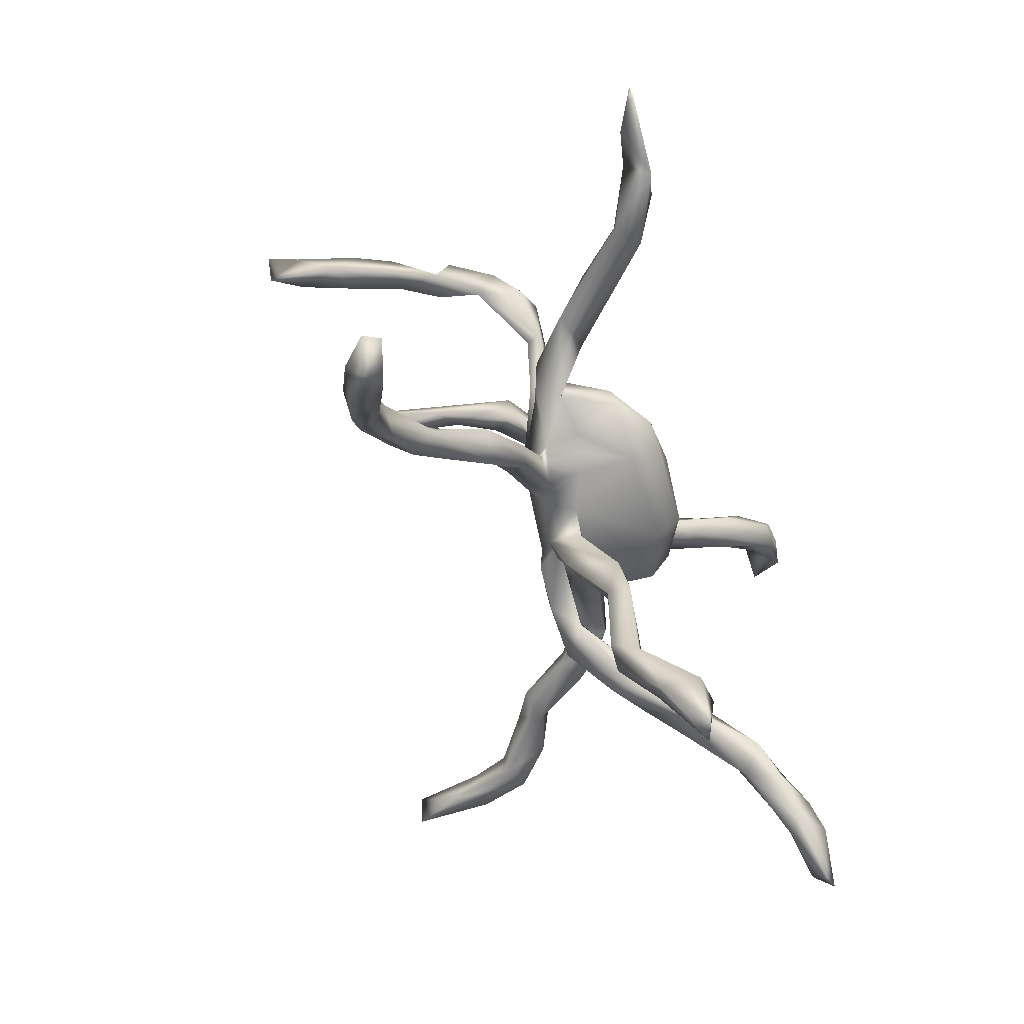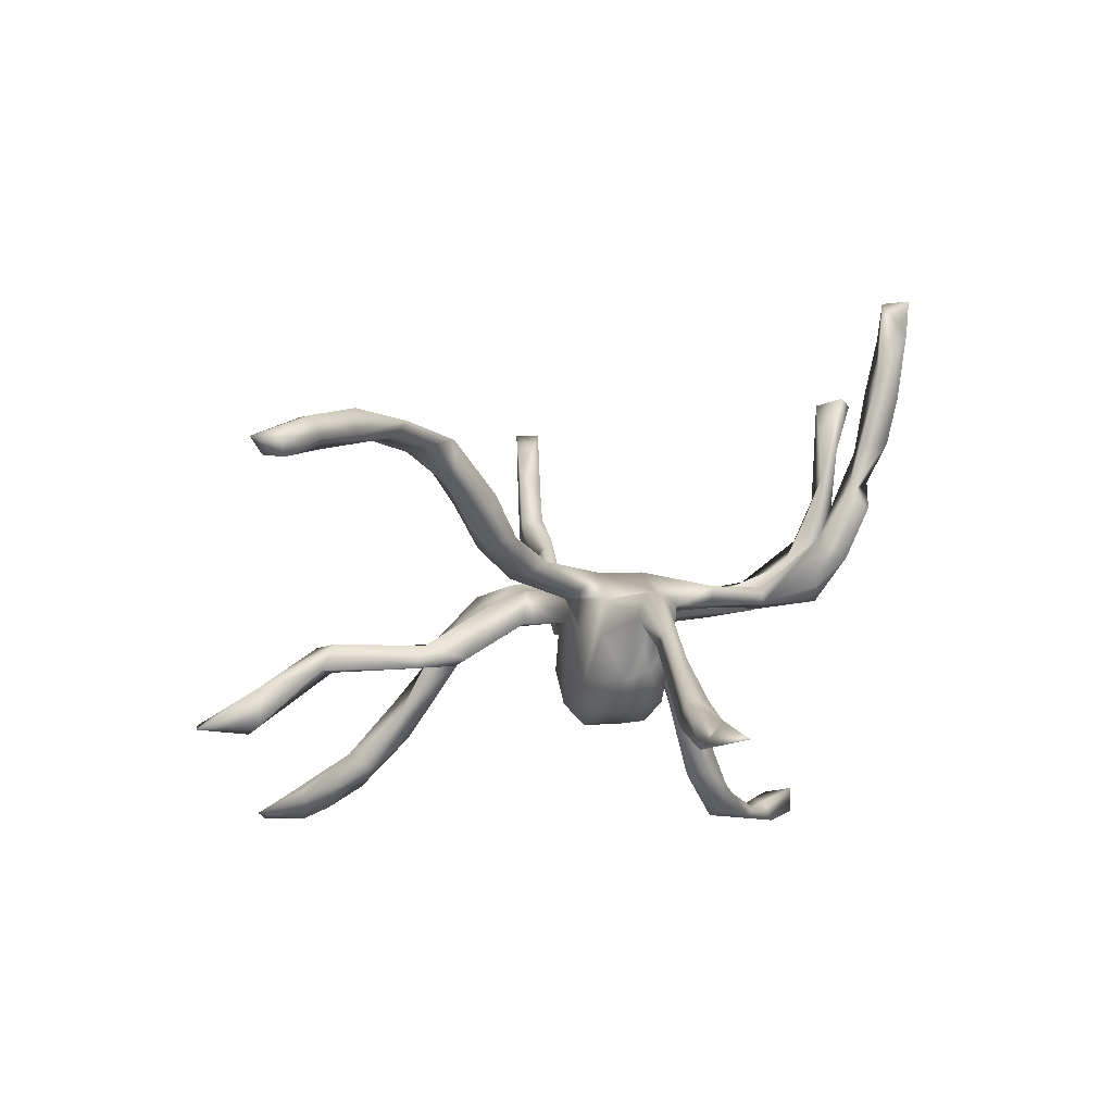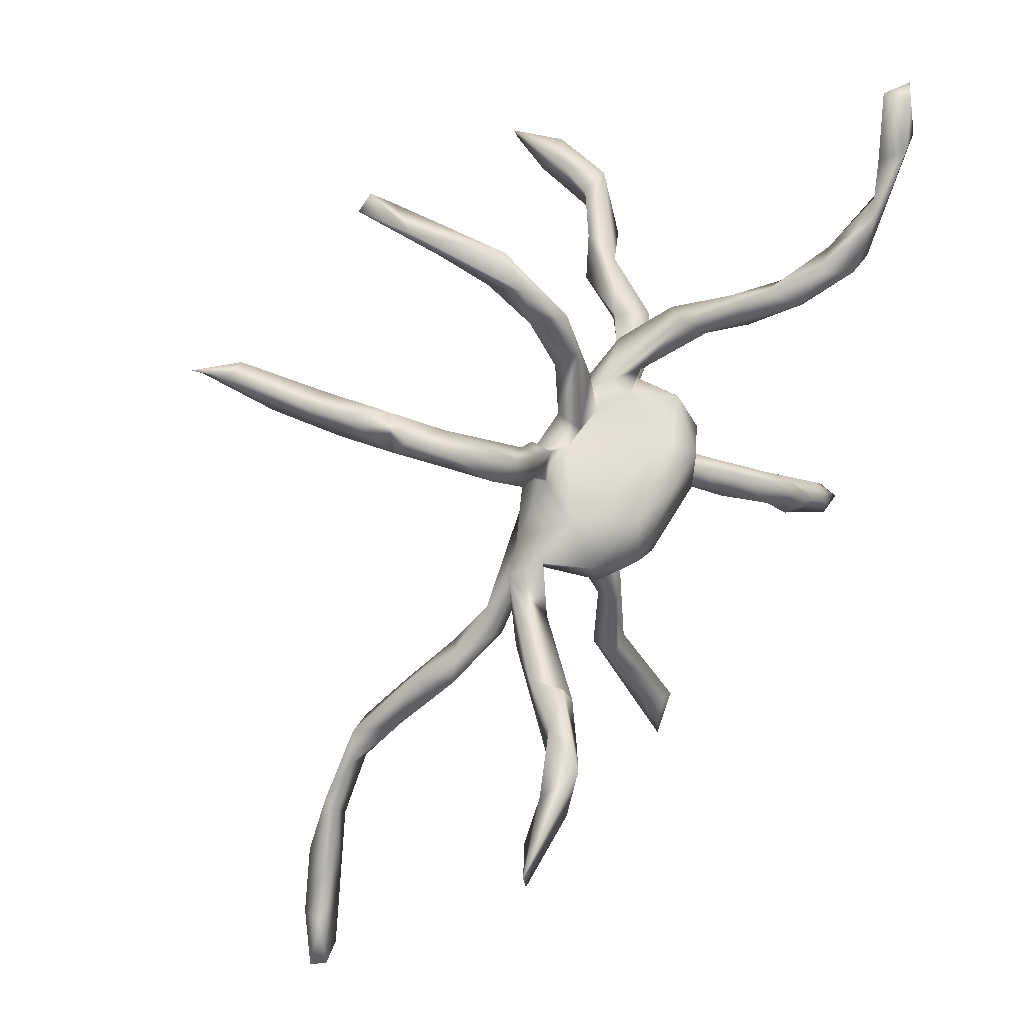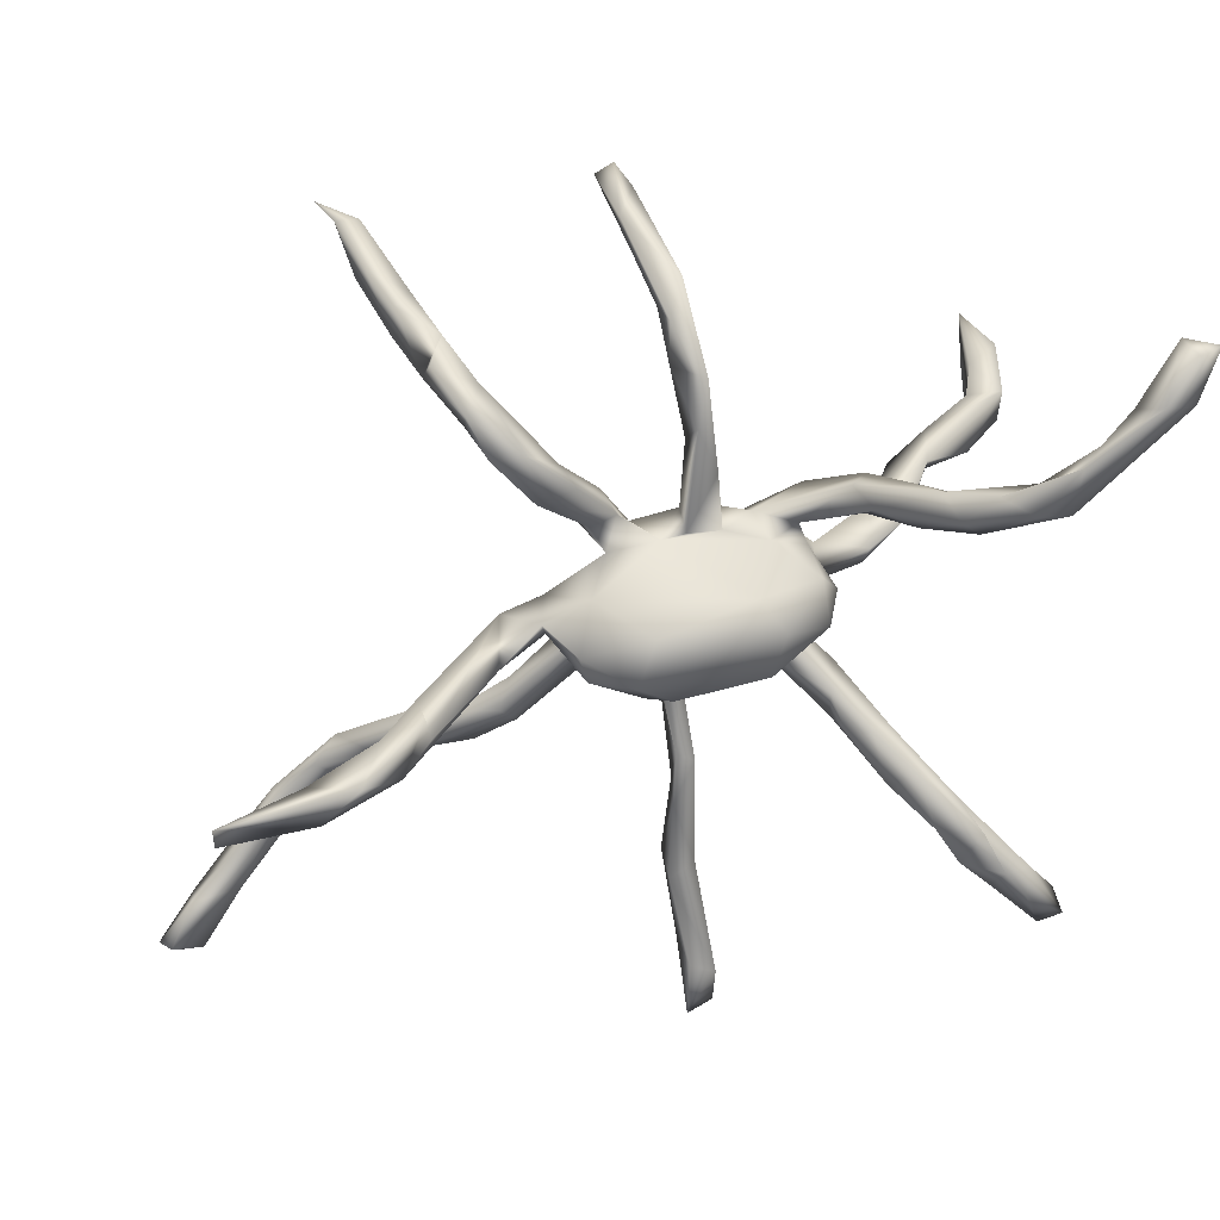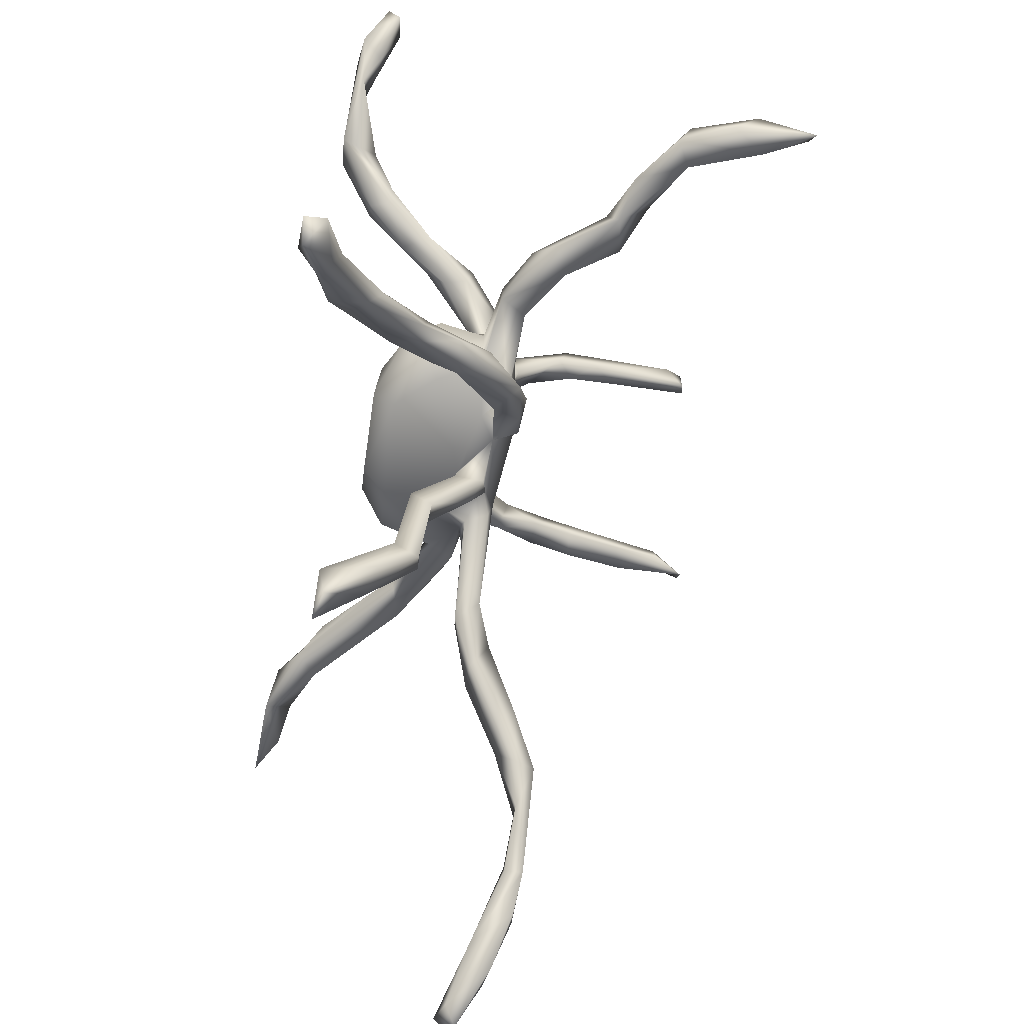
<metadata>
{"format":"obj","ext":"obj","renderer":"f3d","projection":"perspective","resolution":1024,"background":"white","views":[{"elev":-52.6,"azim":106.7,"up":"+Y"},{"elev":-11.8,"azim":79.8,"up":"+Z"},{"elev":57.4,"azim":119.8,"up":"+Y"},{"elev":44.8,"azim":163.1,"up":"+Y"},{"elev":-67.2,"azim":-98.5,"up":"+Y"}]}
</metadata>
<code>
v 14.51 66.13 91.24
v 14.19 68.94 84.72
v 14.98 66.33 81.91
v 14.85 103.6 40.3
v 14.9 101 41.77
v 22.77 31.89 36.26
v 25.4 30.9 36.67
v 17.38 66.17 75.9
v 20.35 66.01 77.31
v 22.53 66.44 71.74
v 20.37 68.77 77.85
v 16.49 68.92 77.2
v 17.58 66.04 85.58
v 18.13 68.9 82.44
v 15.94 68.92 90.92
v 28.81 89.73 37.06
v 22.94 98.74 39.68
v 17.89 99.43 37.77
v 17.59 103.9 38.93
v 22.11 95.08 38.41
v 19.84 97.83 40.21
v 21.23 100.3 37.26
v 18.05 103.8 42.06
v 28.33 35.51 39.55
v 23.15 33.72 38.63
v 26.55 38.66 38.25
v 27.58 36.63 35.85
v 28 38.36 40.38
v 30.67 36.64 38.61
v 29.66 39.58 37.13
v 33.98 40.34 39.42
v 34 41.7 43.49
v 33.32 46.27 43.51
v 31.39 43.57 39.69
v 33.64 44.67 45.12
v 27.71 66.41 70.65
v 31.78 67.56 71.38
v 28.18 68.76 69.28
v 26.65 68.9 73.89
v 29.13 88.8 38.77
v 26.49 96.45 38.25
v 28.39 95.15 37.2
v 30.34 90.41 41.24
v 36.21 44.23 41.31
v 36.98 48.75 45.23
v 37.3 46.93 49.71
v 38.16 51.13 50.27
v 39.69 46.69 46.49
v 39.56 50.3 53.99
v 40.37 51.54 49.61
v 32.09 67.24 64.1
v 33.8 68.88 61.44
v 38.52 68.81 58.63
v 35.39 66.99 65.5
v 36.08 68.91 65.08
v 35.43 85.15 41.56
v 32.1 90.15 37.3
v 33.5 86.6 43.99
v 34.67 84.9 43.92
v 38.75 85.84 49.04
v 39.42 82.9 46.21
v 37.42 87.03 41.62
v 37.74 82.68 49.43
v 34.62 90.52 40.52
v 37.84 87.72 45.45
v 42.85 50.95 51.41
v 42.81 51.8 57.31
v 43.59 54.15 53.85
v 42.01 54.91 57.82
v 43.44 50.41 54.21
v 46.12 56.11 61.88
v 49.46 57.07 59.21
v 47.47 61.09 60.63
v 46.68 70.05 48.24
v 44.65 71.09 51.98
v 44.87 69.16 57.25
v 46.67 74.04 51
v 49.76 65.37 52.43
v 47.6 66.48 57.48
v 46.75 66.69 50.45
v 41.09 67.36 61.59
v 39.28 67.03 58.66
v 44.04 69.72 60.26
v 48.62 70.6 61.53
v 46.13 73.22 56.68
v 47.61 77.29 55.77
v 41.7 79.93 54.52
v 46.01 79.02 59.56
v 48.62 74.8 60.04
v 42.42 82.98 49.6
v 43.62 83.7 52.81
v 42.59 80.73 51.8
v 41.43 82.67 55.22
v 49.45 62.06 63.08
v 50.52 63.26 60.19
v 51.17 59.45 62.44
v 56.37 65.06 60.01
v 54.46 63.66 62.82
v 53.64 68.13 45.19
v 53.75 65.65 47.73
v 53.56 65.21 58.25
v 60.84 64.85 56.43
v 51.1 66.74 60.98
v 54.82 66.62 62.49
v 52.08 72.95 45.71
v 50.5 76.03 55.5
v 54.14 75.91 48.27
v 52.94 74.02 61.94
v 51.37 77.34 58.69
v 54.71 76.6 57.64
v 54.97 77.21 60.92
v 55.02 83.17 58.59
v 55.24 87.6 63.08
v 55.22 92.45 61.73
v 55 94.4 68.55
v 55.37 98.75 69.57
v 57.55 94.89 70.36
v 55.89 96.54 73.61
v 55.95 99.54 83.42
v 59.01 21.99 43.34
v 62.11 21.8 42.43
v 59.05 30.38 48.41
v 59.1 27.87 42.43
v 61.81 28.82 47.52
v 62.03 35.81 49.66
v 61.78 29.02 43.1
v 59.16 37.26 49.86
v 58.98 49.22 53.56
v 59.65 35.5 52.65
v 61.98 37.4 52.76
v 59.08 51.77 51.08
v 61.61 46.75 50.24
v 60.94 47.85 53.03
v 59.13 59 55.97
v 59.1 58.61 59.36
v 60.98 52.75 51.57
v 60.59 55.28 57.99
v 60.97 59.52 55.99
v 60.98 59.8 59.88
v 62.8 65.2 59.83
v 67.04 70.37 45.26
v 63.51 67.78 45.22
v 65.77 65.42 54.62
v 58.17 74.56 45.28
v 60.81 76.55 58.06
v 58.37 76.97 57.79
v 58.05 77.56 60.97
v 63.1 76.96 61.17
v 64.07 73.08 62.08
v 65.29 81.27 57.86
v 56.89 88.54 59.37
v 57.33 85.44 61.92
v 66.38 83.2 59.8
v 58.03 92.14 64.85
v 57.71 96.66 65.94
v 58.26 97.27 76.16
v 57.16 97.03 85.44
v 58.44 99.15 79.5
v 57.25 101.2 85.51
v 59.1 99.81 86.01
v 65.6 64.11 60.81
v 71.4 58.64 59.37
v 75.69 55.58 58.38
v 70.18 64.33 58.18
v 65.48 65.85 48.15
v 69.27 67.48 57.68
v 70.21 67.1 53.49
v 71.15 69.69 48.18
v 71.67 72.19 49.07
v 66.59 63.44 58.12
v 65.82 67.97 61.41
v 72.69 72.52 58.12
v 64.85 75.17 46.58
v 69.32 75.66 53.02
v 66.46 76.75 57.73
v 69.17 80.45 59.69
v 68.05 80.56 57.62
v 73.38 85.3 57.08
v 69.33 86.12 57.22
v 70.63 88.23 58.78
v 72.95 85.23 58.92
v 74.08 91.2 57.38
v 74.21 57.1 61.1
v 78.8 55.08 62.92
v 75.65 59.76 60.49
v 77.45 57.24 58.53
v 73.43 70.64 54.73
v 73.99 72.77 53.91
v 79.18 71.51 50.5
v 74.95 71.08 57.43
v 77.51 72.84 56.5
v 78.36 90.59 63.8
v 76.42 94.46 64.77
v 77.29 90.47 58.44
v 78.65 93.67 61.62
v 78 92.83 68.96
v 78.49 96.37 70.51
v 79.53 94.64 73.69
v 81.05 93.41 68.54
v 79.91 97.12 76.58
v 87.99 44.86 67.57
v 79.62 51.35 60.85
v 84.24 47.88 64.83
v 83.5 53.01 60.81
v 81.72 55.35 61.58
v 85.45 52.4 65.63
v 84.33 49.77 66.89
v 83.8 71.98 46.25
v 84.07 71.26 51.71
v 87.68 72.79 42.57
v 87.88 74.47 43.65
v 80.58 95.81 67.04
v 82.57 94.46 73.96
v 80.97 95.63 80.3
v 84.2 96.14 81.32
v 82.23 96.88 86.44
v 82.02 97.71 74.17
v 83.52 98.62 79.06
v 82.47 99.4 86.07
v 84.33 96.91 90.02
v 84.88 99.47 86.3
v 86.02 99.48 89.94
v 98.36 37.28 67.71
v 88.81 47.33 65.12
v 89.27 45.83 69.87
v 92.24 41.93 68.18
v 92.44 46.9 69.67
v 91.11 71.12 40.12
v 95.26 73.76 37.63
v 87.79 72.8 47.89
v 92.28 73.95 42.89
v 99.55 39.96 67.8
v 98.01 36.99 69.85
v 101.6 33.58 69.23
v 104.9 31.82 64.79
v 95.22 44.47 68.3
v 99.64 41.07 69.54
v 93.94 71.18 42.32
v 99.4 71.25 36.71
v 100.1 73.43 39.71
v 104.9 72.33 38.8
v 109 74.01 36.61
v 111.7 24.79 64.06
v 109.8 26.1 62.75
v 104 35.43 69.42
v 106.9 29.74 67.4
v 110.2 31.69 64.45
v 109.7 30.7 66.95
v 105.4 35.43 66.27
v 109 72 36.28
v 113.3 28.01 61.76
v 114.4 27.67 63.44
f 2 3 1
f 15 2 1
f 4 18 5
f 5 23 4
f 39 11 9
f 38 10 12
f 9 10 36
f 14 12 2
f 3 8 13
f 14 2 15
f 15 1 13
f 21 18 20
f 23 22 19
f 20 18 16
f 16 18 22
f 23 17 22
f 22 41 42
f 41 22 17
f 21 5 18
f 25 26 6
f 27 6 26
f 25 24 28
f 29 7 27
f 29 27 30
f 32 24 29
f 34 30 33
f 33 26 28
f 38 36 10
f 38 51 36
f 54 36 51
f 37 36 54
f 55 38 39
f 43 20 40
f 41 20 43
f 43 42 41
f 32 29 31
f 31 30 34
f 44 31 34
f 35 28 32
f 33 45 34
f 44 32 31
f 35 32 46
f 45 44 34
f 32 44 48
f 47 45 33
f 52 82 51
f 55 53 52
f 39 37 55
f 55 52 38
f 57 62 56
f 56 59 16
f 59 63 58
f 59 56 61
f 63 59 61
f 90 61 62
f 60 58 63
f 60 63 93
f 64 62 57
f 64 42 43
f 50 66 48
f 47 49 69
f 70 49 48
f 68 50 47
f 69 68 47
f 66 70 48
f 67 49 70
f 68 66 50
f 71 67 70
f 70 68 72
f 71 70 72
f 73 69 71
f 76 75 80
f 74 75 77
f 76 80 79
f 53 79 82
f 81 82 103
f 81 103 84
f 85 77 75
f 93 87 88
f 89 85 83
f 65 91 90
f 92 87 63
f 91 65 60
f 90 92 61
f 93 91 60
f 90 86 92
f 91 86 90
f 109 91 93
f 96 71 72
f 72 73 95
f 96 72 97
f 95 97 72
f 96 98 94
f 96 97 98
f 74 99 80
f 74 105 99
f 78 80 100
f 100 80 99
f 102 100 165
f 95 73 94
f 103 101 95
f 79 101 103
f 103 95 94
f 78 102 101
f 94 98 104
f 107 144 105
f 107 105 77
f 106 107 77
f 88 89 108
f 109 106 86
f 89 84 108
f 108 109 88
f 110 106 109
f 108 111 109
f 114 151 112
f 114 113 115
f 114 115 116
f 155 114 116
f 115 118 116
f 123 120 122
f 126 121 123
f 123 122 127
f 127 129 128
f 130 125 132
f 128 129 133
f 132 133 130
f 131 128 134
f 134 128 135
f 131 132 127
f 128 133 137
f 136 137 133
f 138 136 134
f 102 134 97
f 97 134 135
f 139 137 136
f 139 136 138
f 135 139 140
f 142 100 99
f 102 165 143
f 101 102 97
f 104 171 108
f 108 171 149
f 171 140 161
f 173 144 107
f 110 145 106
f 146 147 145
f 111 147 152
f 147 146 151
f 115 117 118
f 154 113 152
f 117 115 154
f 156 118 117
f 118 156 157
f 158 116 119
f 155 156 117
f 119 157 159
f 160 157 156
f 160 158 159
f 161 170 162
f 171 183 185
f 166 165 167
f 168 165 141
f 187 167 168
f 187 168 169
f 140 102 143
f 170 143 166
f 164 170 166
f 166 171 164
f 149 171 172
f 171 166 172
f 187 166 167
f 169 141 173
f 174 107 145
f 107 174 173
f 174 169 173
f 150 175 145
f 148 149 176
f 175 149 172
f 176 177 178
f 182 179 180
f 202 184 183
f 185 164 171
f 164 185 186
f 185 183 184
f 188 189 187
f 191 189 188
f 192 181 178
f 182 180 193
f 195 182 193
f 195 194 182
f 196 198 197
f 193 212 195
f 200 197 198
f 197 212 193
f 201 225 207
f 224 201 203
f 204 202 163
f 163 186 204
f 203 202 224
f 206 204 205
f 206 184 207
f 203 201 207
f 206 207 225
f 205 204 186
f 208 228 189
f 209 189 228
f 210 228 208
f 210 208 189
f 210 189 191
f 191 209 230
f 198 196 199
f 198 199 213
f 197 217 199
f 217 213 199
f 218 217 200
f 218 213 217
f 200 214 219
f 221 218 219
f 221 215 218
f 219 216 220
f 222 219 220
f 236 226 224
f 226 233 225
f 227 206 225
f 238 228 239
f 229 239 228
f 209 228 238
f 230 209 238
f 229 228 211
f 231 229 211
f 231 238 240
f 223 235 233
f 233 235 234
f 232 249 235
f 245 249 237
f 237 249 232
f 227 233 237
f 237 236 227
f 236 237 232
f 242 239 229
f 235 251 244
f 234 235 246
f 245 246 248
f 248 252 247
f 245 234 246
f 245 248 249
f 239 250 241
f 243 244 251
f 252 243 251
f 13 1 3
f 3 12 8
f 12 3 2
f 19 18 4
f 14 11 12
f 9 8 10
f 12 10 8
f 11 39 12
f 39 38 12
f 14 15 13
f 13 8 9
f 14 13 9
f 11 14 9
f 17 21 20
f 19 22 18
f 22 42 16
f 23 5 21
f 17 23 21
f 23 19 4
f 25 6 7
f 28 26 25
f 27 7 6
f 25 7 24
f 30 27 26
f 29 24 7
f 30 31 29
f 28 24 32
f 33 30 26
f 33 28 35
f 39 9 36
f 37 39 36
f 58 40 16
f 20 16 40
f 57 16 42
f 58 43 40
f 41 17 20
f 35 47 33
f 44 45 48
f 47 35 46
f 46 32 48
f 45 50 48
f 49 47 46
f 47 50 45
f 82 54 51
f 53 82 52
f 55 54 81
f 81 54 82
f 52 51 38
f 55 37 54
f 58 16 59
f 60 65 58
f 56 62 61
f 65 90 62
f 93 63 87
f 57 56 16
f 42 64 57
f 43 65 64
f 43 58 65
f 65 62 64
f 49 46 48
f 66 68 70
f 69 49 67
f 71 69 67
f 69 73 68
f 73 72 68
f 75 74 80
f 80 78 79
f 81 83 55
f 83 53 55
f 53 76 79
f 53 83 76
f 75 76 85
f 83 81 84
f 85 76 83
f 103 82 79
f 86 87 92
f 88 87 89
f 89 87 86
f 89 83 84
f 86 85 89
f 63 61 92
f 91 109 86
f 88 109 93
f 73 71 94
f 96 94 71
f 102 78 100
f 79 78 101
f 84 103 104
f 94 104 103
f 95 101 97
f 108 84 104
f 77 105 74
f 85 106 77
f 86 106 85
f 111 110 109
f 112 146 110
f 112 110 111
f 112 111 113
f 114 112 113
f 116 118 119
f 123 121 120
f 122 120 124
f 124 120 121
f 125 126 123
f 126 124 121
f 126 125 124
f 127 125 123
f 127 122 129
f 129 122 124
f 129 124 130
f 130 124 125
f 131 127 128
f 133 129 130
f 132 125 127
f 136 132 131
f 134 136 131
f 136 133 132
f 135 128 137
f 139 135 137
f 102 138 134
f 102 139 138
f 140 139 102
f 142 165 100
f 141 142 99
f 104 98 97
f 140 97 135
f 171 104 97
f 171 97 140
f 105 144 99
f 144 141 99
f 173 141 144
f 145 107 106
f 110 146 145
f 111 108 148
f 148 108 149
f 147 111 148
f 148 145 147
f 150 145 148
f 151 146 112
f 152 113 111
f 151 152 147
f 153 150 148
f 151 154 152
f 151 114 154
f 114 155 154
f 154 115 113
f 154 155 117
f 116 158 155
f 158 156 155
f 119 118 157
f 159 157 160
f 159 158 119
f 158 160 156
f 161 140 170
f 161 162 183
f 171 161 183
f 163 162 170
f 164 163 170
f 165 142 141
f 166 143 165
f 165 168 167
f 170 140 143
f 166 190 172
f 169 168 141
f 150 177 175
f 145 175 174
f 175 176 149
f 177 176 175
f 172 174 175
f 153 148 176
f 153 179 150
f 178 177 150
f 150 179 178
f 153 180 179
f 181 153 176
f 180 153 181
f 178 181 176
f 179 182 178
f 183 163 202
f 183 162 163
f 164 186 163
f 185 205 186
f 184 205 185
f 190 187 209
f 209 187 189
f 209 191 190
f 166 187 190
f 169 188 187
f 174 188 169
f 174 172 188
f 191 188 172
f 191 172 190
f 192 180 181
f 193 180 192
f 182 194 178
f 194 192 178
f 194 195 192
f 196 193 192
f 197 193 196
f 196 192 199
f 195 199 192
f 206 205 184
f 202 204 224
f 204 206 224
f 184 202 203
f 207 184 203
f 230 211 210
f 230 210 191
f 195 212 199
f 200 198 214
f 198 213 215
f 215 214 198
f 216 214 215
f 197 199 212
f 200 217 197
f 218 215 213
f 219 214 216
f 219 218 200
f 220 216 215
f 221 220 215
f 221 222 220
f 222 221 219
f 233 226 223
f 226 201 224
f 225 201 226
f 227 236 224
f 232 223 226
f 227 225 233
f 236 232 226
f 206 227 224
f 211 228 210
f 230 231 211
f 230 238 231
f 240 229 231
f 245 233 234
f 232 235 223
f 245 237 233
f 239 240 238
f 240 239 241
f 240 242 229
f 247 251 235
f 247 252 251
f 246 235 244
f 246 244 243
f 248 246 243
f 249 247 235
f 248 247 249
f 242 250 239
f 241 242 240
f 242 241 250
f 252 248 243

</code>
